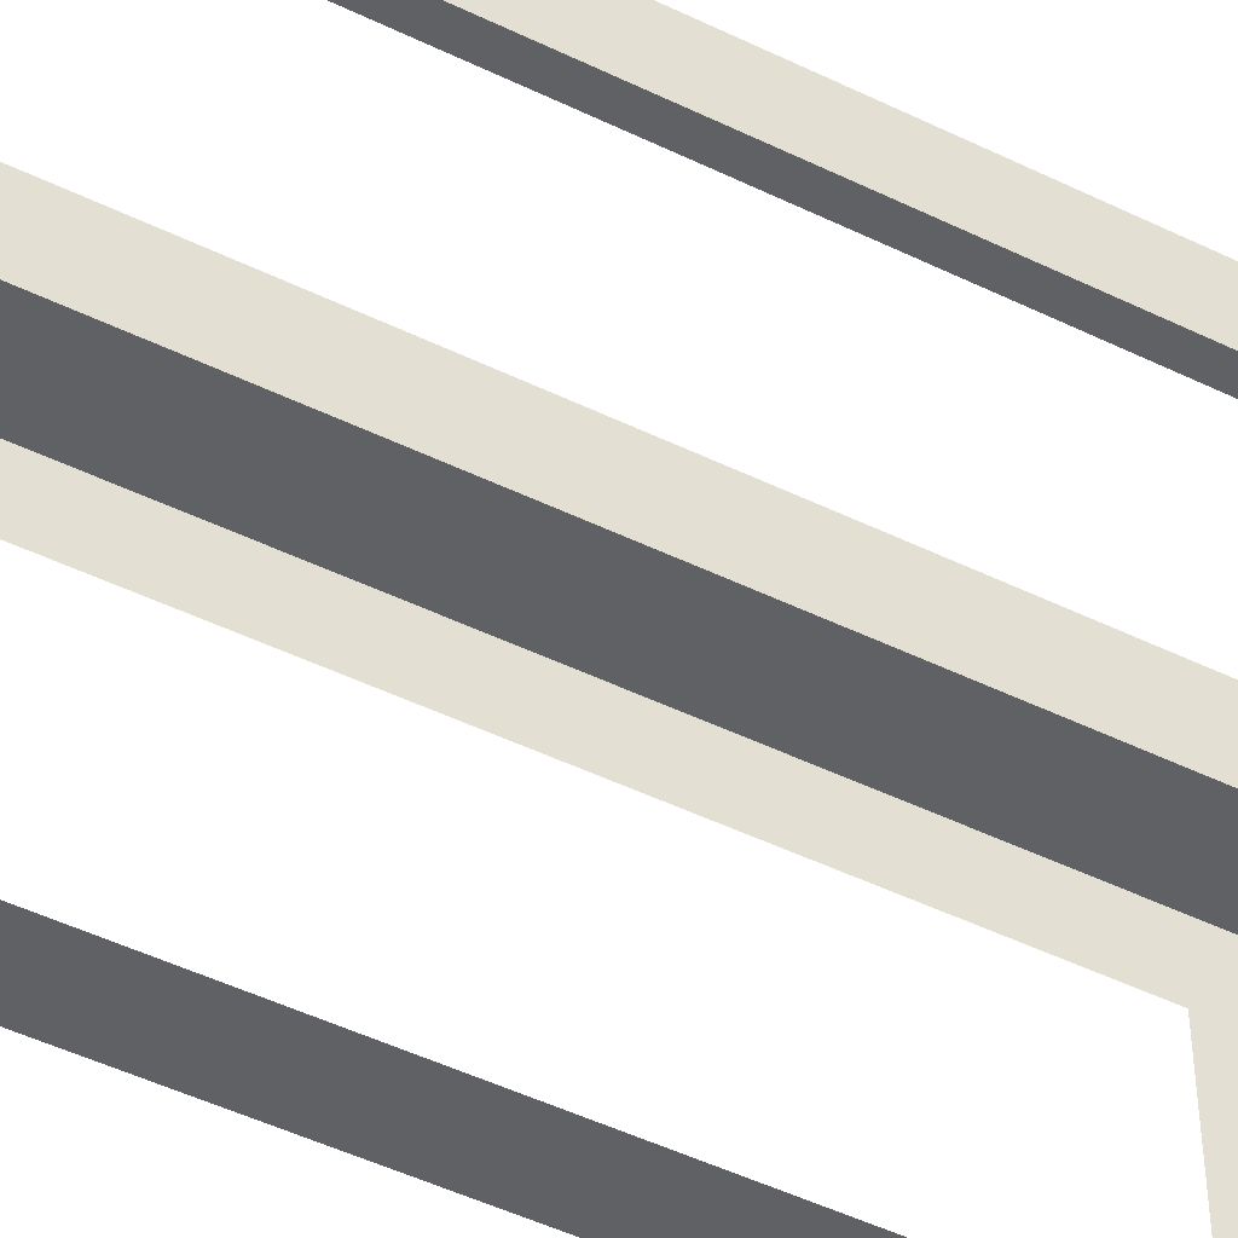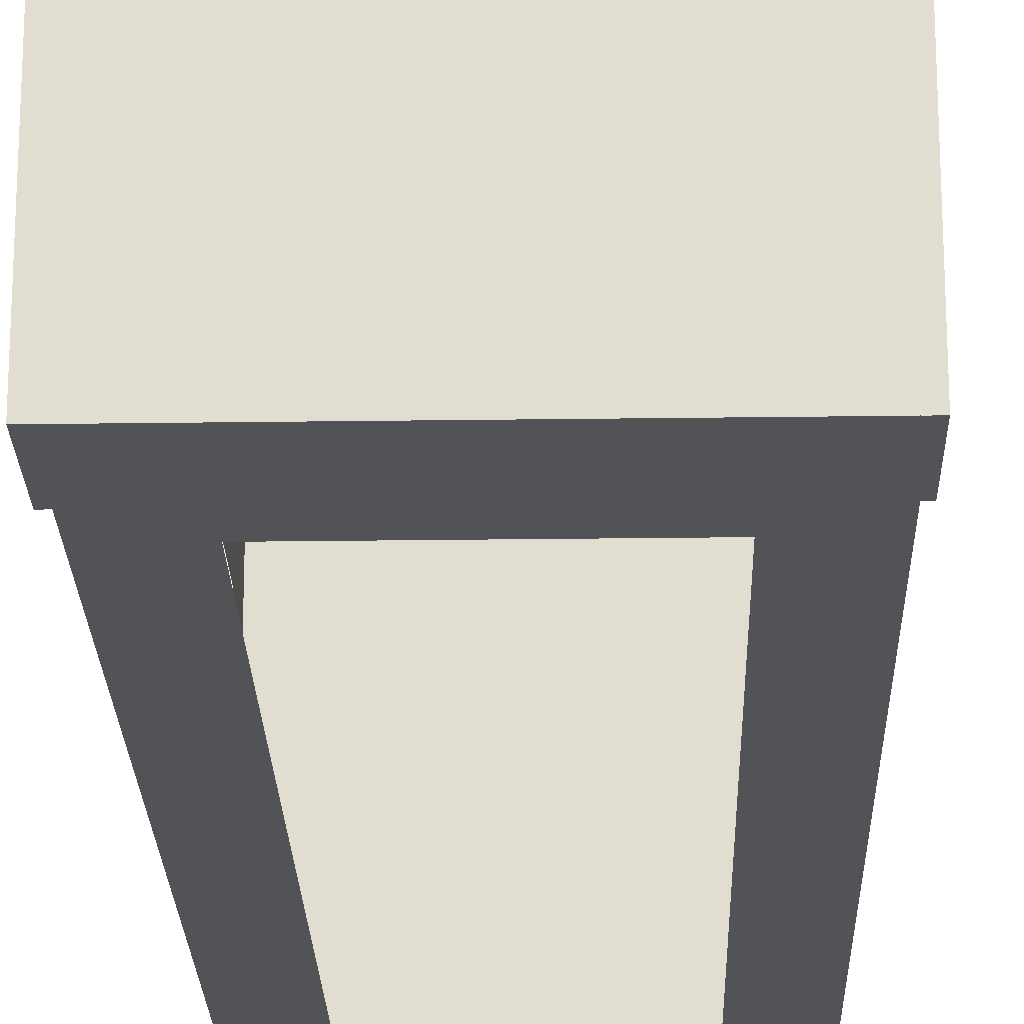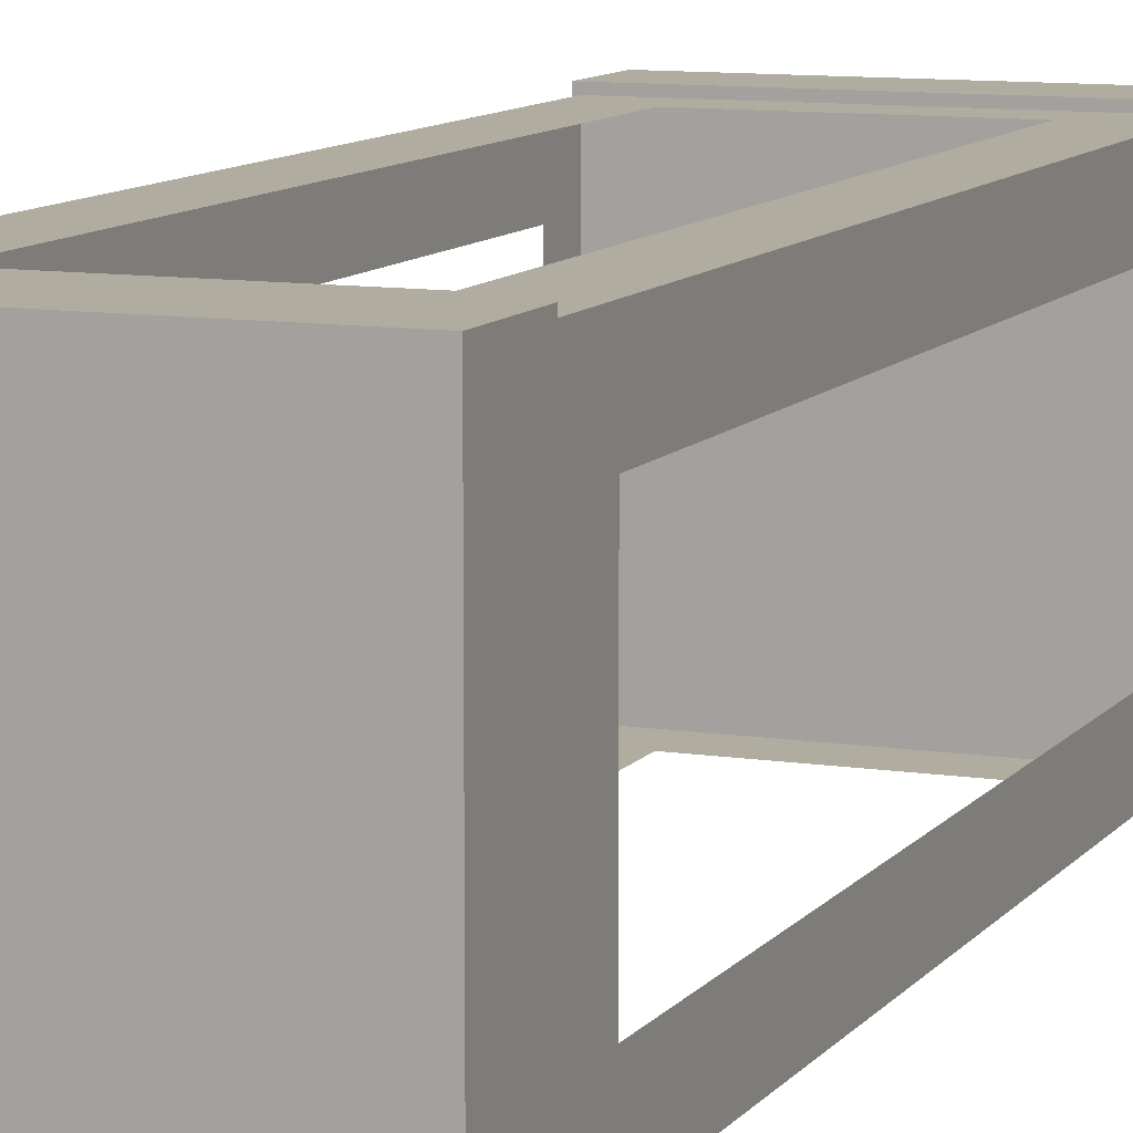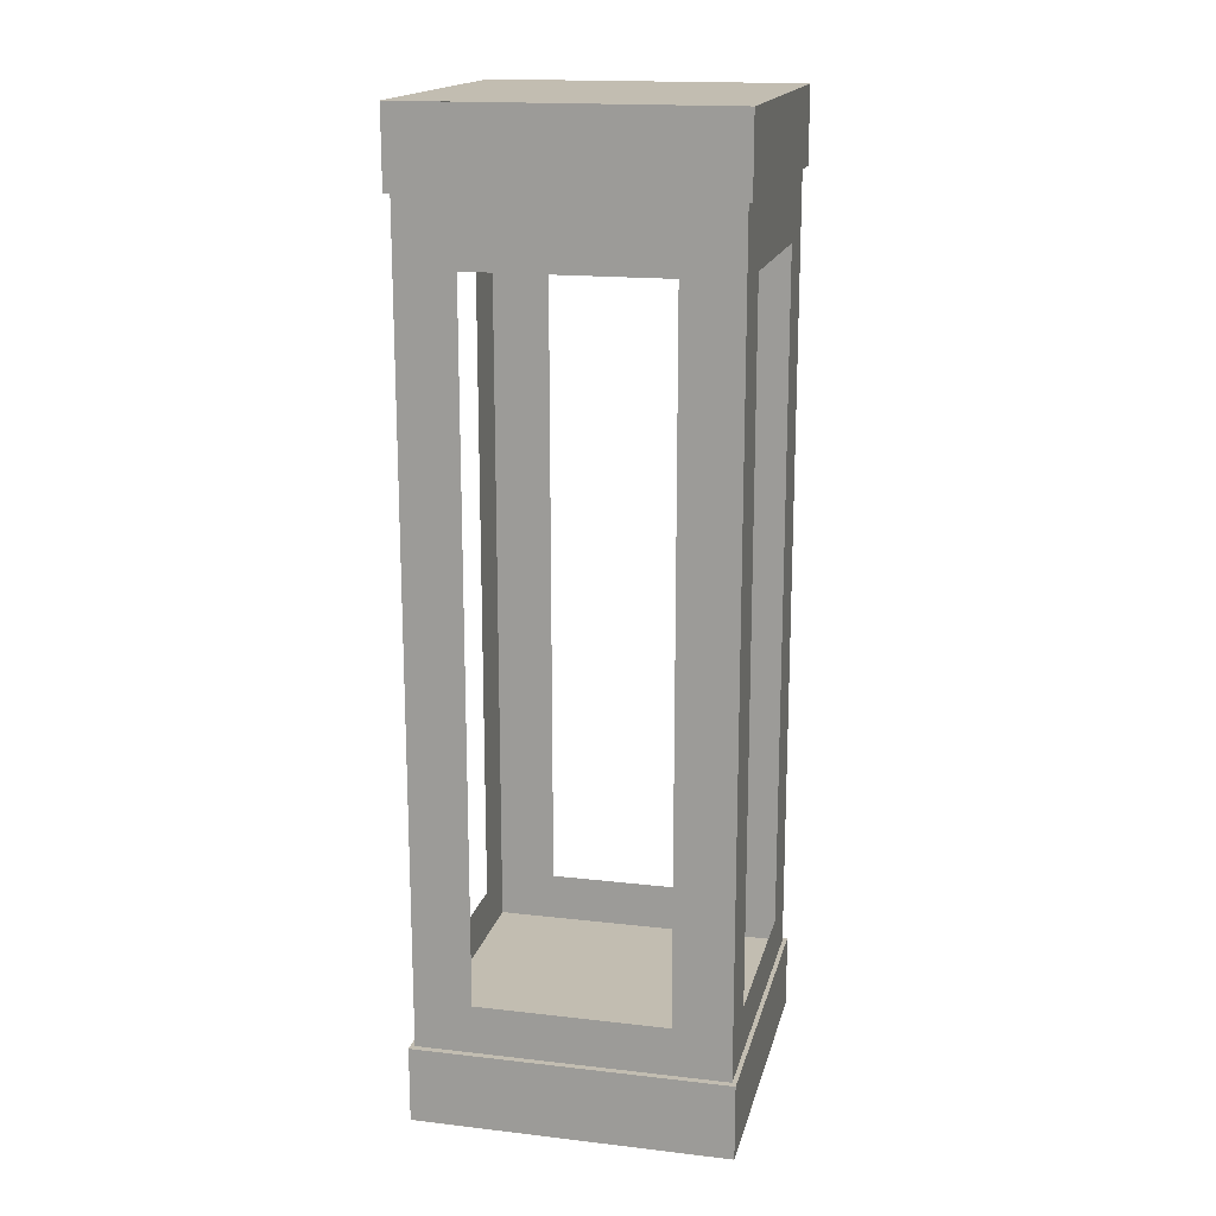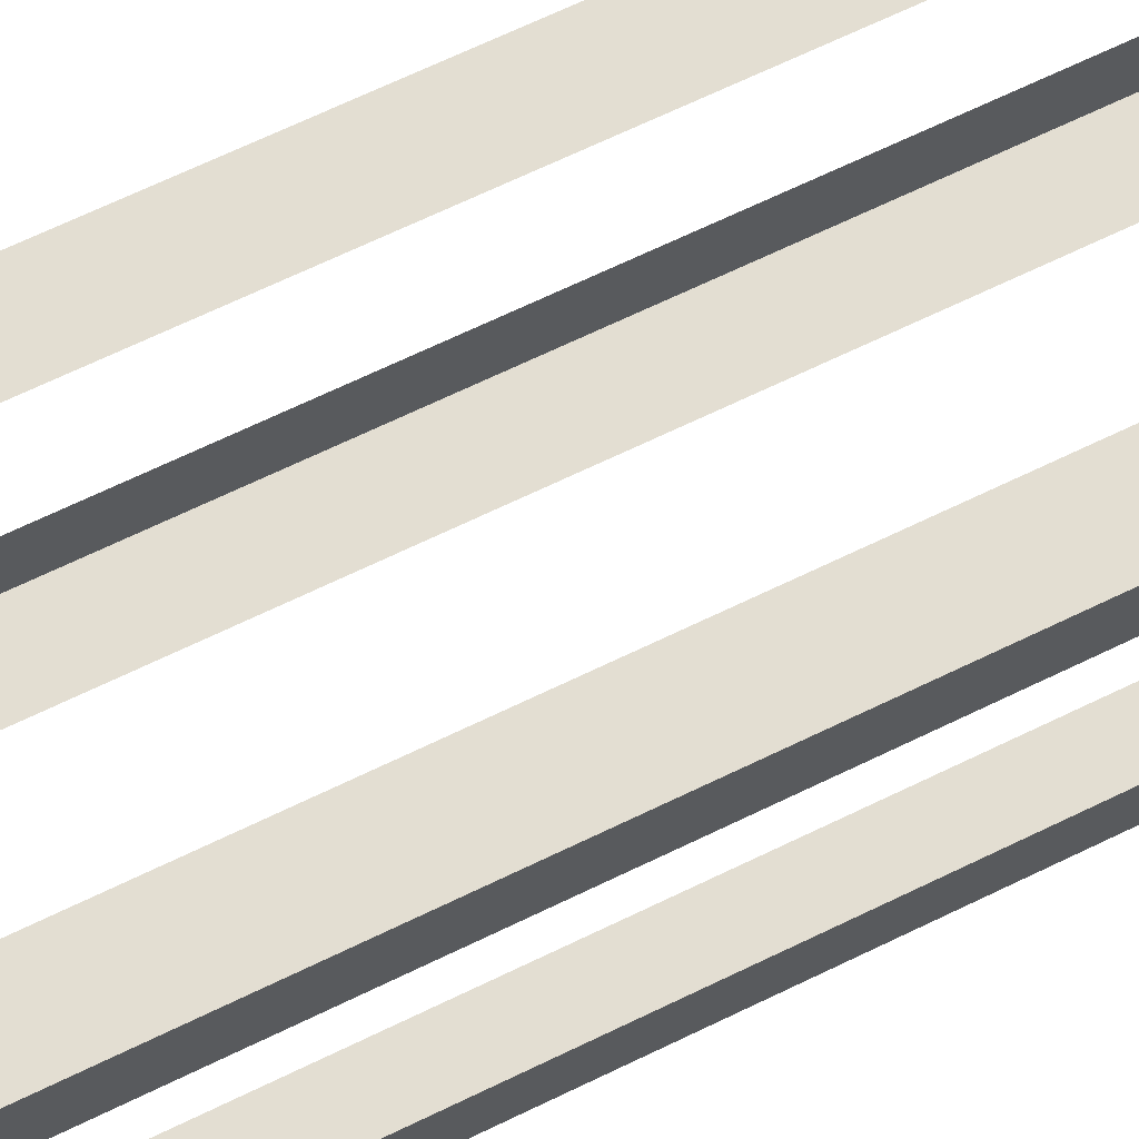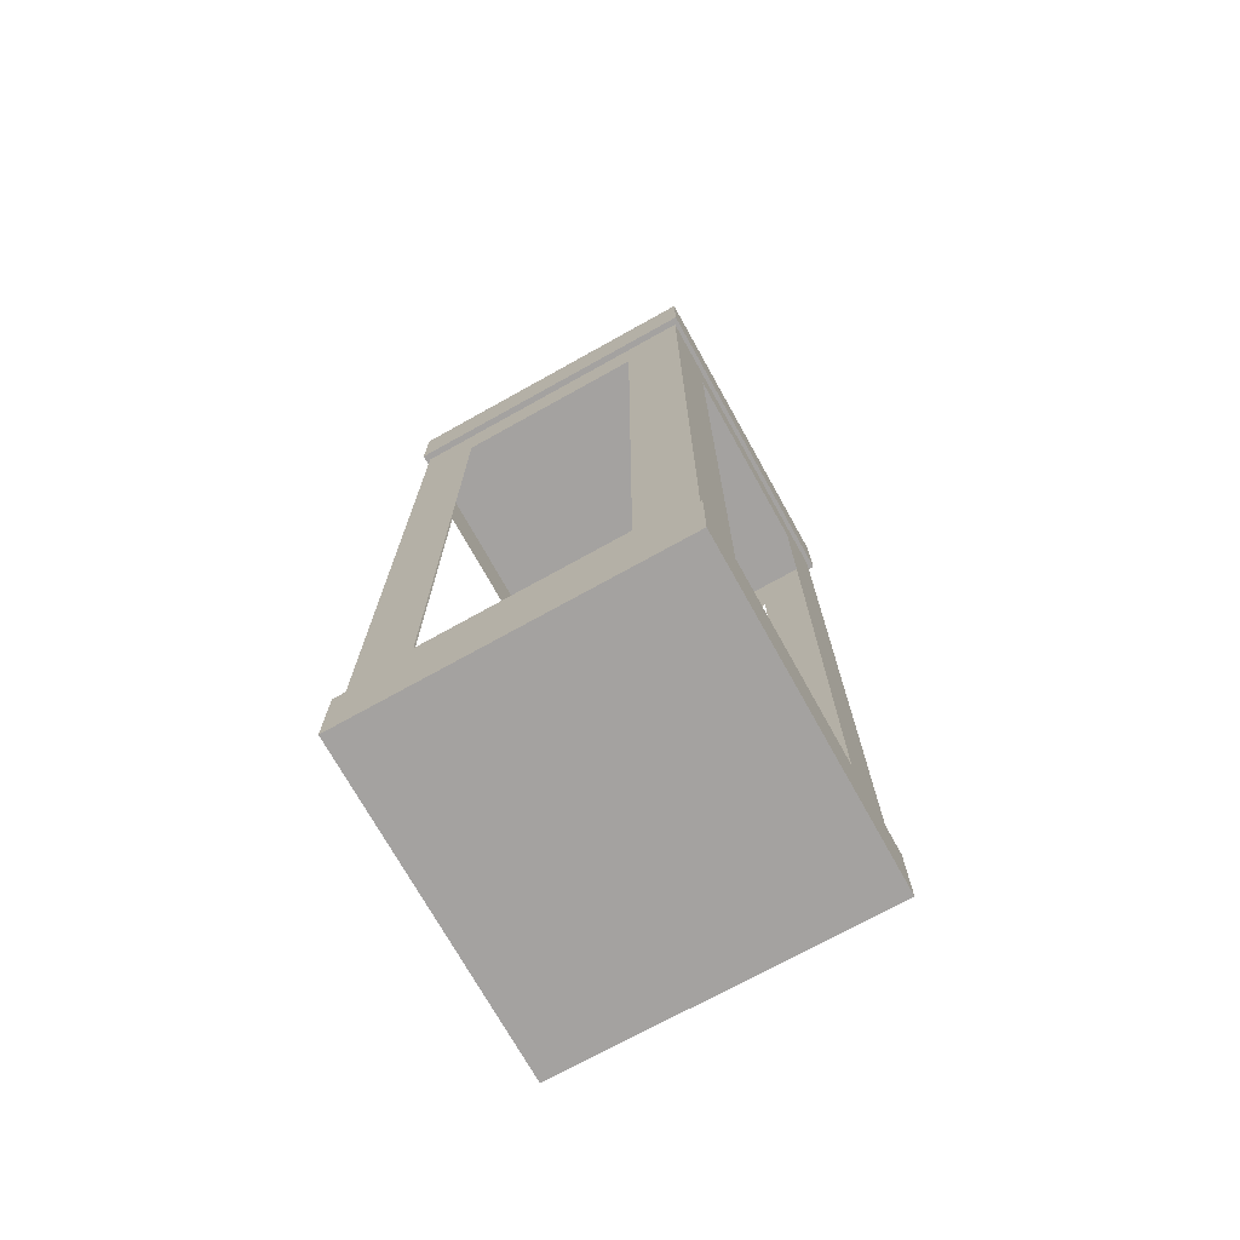
<metadata>
{"format":"obj","ext":"obj","renderer":"f3d","projection":"perspective","resolution":1024,"background":"white","views":[{"elev":-48.1,"azim":-118.6,"up":"+Z"},{"elev":-22.0,"azim":1.4,"up":"+Z"},{"elev":10.0,"azim":-158.2,"up":"+Z"},{"elev":17.0,"azim":-166.9,"up":"+Y"},{"elev":67.7,"azim":-115.9,"up":"+Z"},{"elev":-72.7,"azim":-150.9,"up":"+Y"}]}
</metadata>
<code>
g WalkingFortress_campaign4_generator_low_01_mesh
v -0.4966 2.769 0.5032
v 0.4966 2.769 0.5032
v 0.4966 2.769 -0.5032
v -0.4966 2.769 -0.5032
v -0.4966 2.769 0.5032
v -0.4966 3.009 0.5032
v 0.4966 3.009 0.5032
v 0.4966 2.769 0.5032
v 0.4966 2.769 0.5032
v 0.4966 3.009 0.5032
v 0.4966 3.009 -0.5032
v 0.4966 2.769 -0.5032
v 0.4966 2.769 -0.5032
v 0.4966 3.009 -0.5032
v -0.4966 3.009 -0.5032
v -0.4966 2.769 -0.5032
v -0.4966 2.769 -0.5032
v -0.4966 3.009 -0.5032
v -0.4966 3.009 0.5032
v -0.4966 2.769 0.5032
v -0.4966 3.009 0.5032
v -0.4966 3.009 -0.5032
v 0.4966 3.009 -0.5032
v 0.4966 3.009 0.5032
v 0.4966 0.2396 0.5032
v -0.4966 0.2396 0.5032
v -0.4966 0.2396 -0.5032
v 0.4966 0.2396 -0.5032
v 0.4966 0.2396 0.5032
v 0.4966 -2.441e-06 0.5032
v -0.4966 -2.441e-06 0.5032
v -0.4966 0.2396 0.5032
v -0.4966 0.2396 0.5032
v -0.4966 -2.441e-06 0.5032
v -0.4966 -2.441e-06 -0.5032
v -0.4966 0.2396 -0.5032
v -0.4966 0.2396 -0.5032
v -0.4966 -2.441e-06 -0.5032
v 0.4966 -2.441e-06 -0.5032
v 0.4966 0.2396 -0.5032
v 0.4966 0.2396 -0.5032
v 0.4966 -2.441e-06 -0.5032
v 0.4966 -2.441e-06 0.5032
v 0.4966 0.2396 0.5032
v 0.4966 -0.000415 0.5032
v 0.4966 -0.000415 -0.5032
v -0.4966 -0.000415 -0.5032
v -0.4966 -0.000415 0.5032
v -0.4827 0.2335 0.4827
v -0.4827 2.778 0.4827
v -0.3017 2.566 0.4827
v -0.3017 0.3925 0.4827
v 0.4827 0.2335 0.4827
v 0.3017 0.3925 0.4827
v 0.3017 2.566 0.4827
v 0.4827 2.778 0.4827
v -0.4827 0.2335 -0.4828
v -0.3017 0.3925 -0.4828
v -0.3017 2.566 -0.4828
v -0.4827 2.778 -0.4828
v 0.4827 0.2335 -0.4828
v 0.3017 0.3925 -0.4828
v 0.3017 2.566 -0.4828
v 0.4827 2.778 -0.4828
v 0.4827 0.2335 0.4827
v 0.4827 2.778 0.4827
v 0.4827 2.566 0.3017
v 0.4827 0.3925 0.3017
v 0.4827 0.2335 -0.4828
v 0.4827 0.3925 -0.3017
v 0.4827 2.566 -0.3017
v 0.4827 2.778 -0.4828
v -0.4827 0.2335 0.4827
v -0.4827 0.3925 0.3017
v -0.4827 2.566 0.3017
v -0.4827 2.778 0.4827
v -0.4827 0.2335 -0.4828
v -0.4827 0.3925 -0.3017
v -0.4827 2.566 -0.3017
v -0.4827 2.778 -0.4828
g WalkingFortress_campaign4_generator_low_01_mesh_0
f 3 2 1
f 4 3 1
f 7 6 5
f 8 7 5
f 11 10 9
f 12 11 9
f 15 14 13
f 16 15 13
f 19 18 17
f 20 19 17
f 23 22 21
f 24 23 21
f 27 26 25
f 28 27 25
f 31 30 29
f 32 31 29
f 35 34 33
f 36 35 33
f 39 38 37
f 40 39 37
f 43 42 41
f 44 43 41
f 47 46 45
f 48 47 45
f 51 50 49
f 52 51 49
f 52 49 53
f 54 52 53
f 55 54 53
f 51 55 50
f 56 55 53
f 55 56 50
f 59 58 57
f 60 59 57
f 61 57 58
f 62 61 58
f 62 63 61
f 59 60 63
f 63 64 61
f 60 64 63
f 67 66 65
f 68 67 65
f 68 65 69
f 70 68 69
f 71 70 69
f 67 71 66
f 72 71 69
f 71 72 66
f 75 74 73
f 76 75 73
f 77 73 74
f 78 77 74
f 78 79 77
f 75 76 79
f 79 80 77
f 76 80 79

</code>
